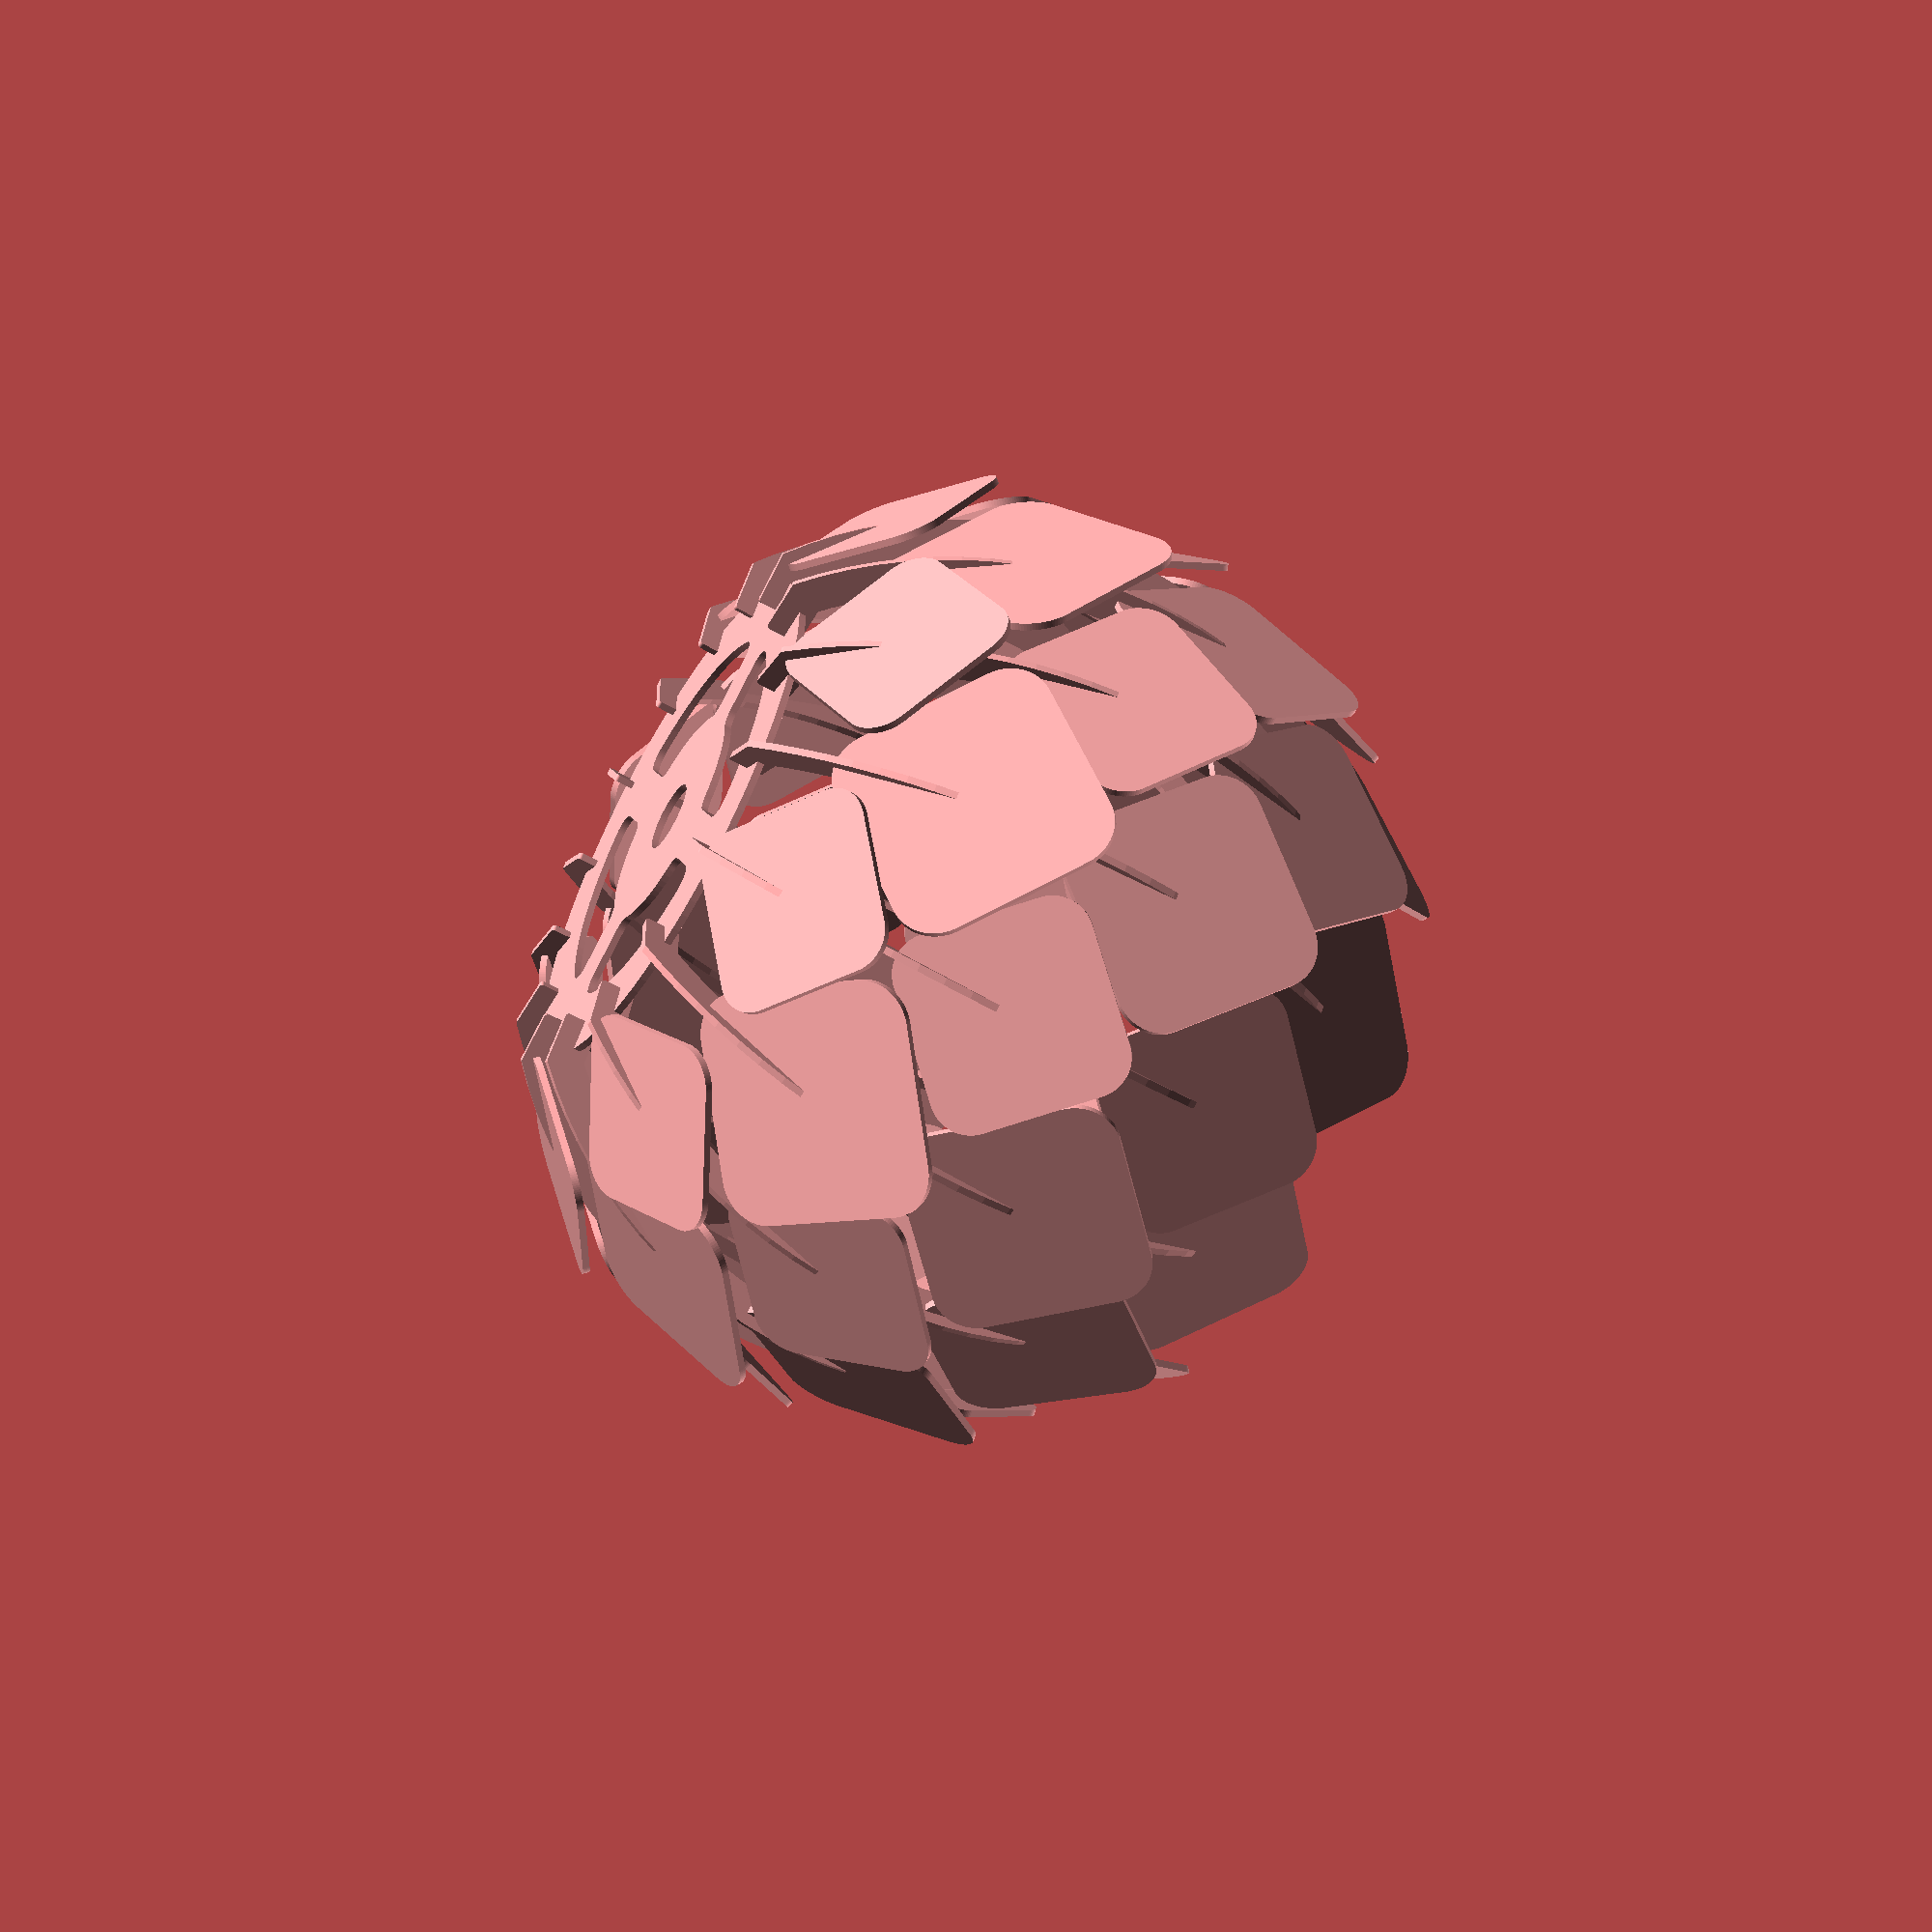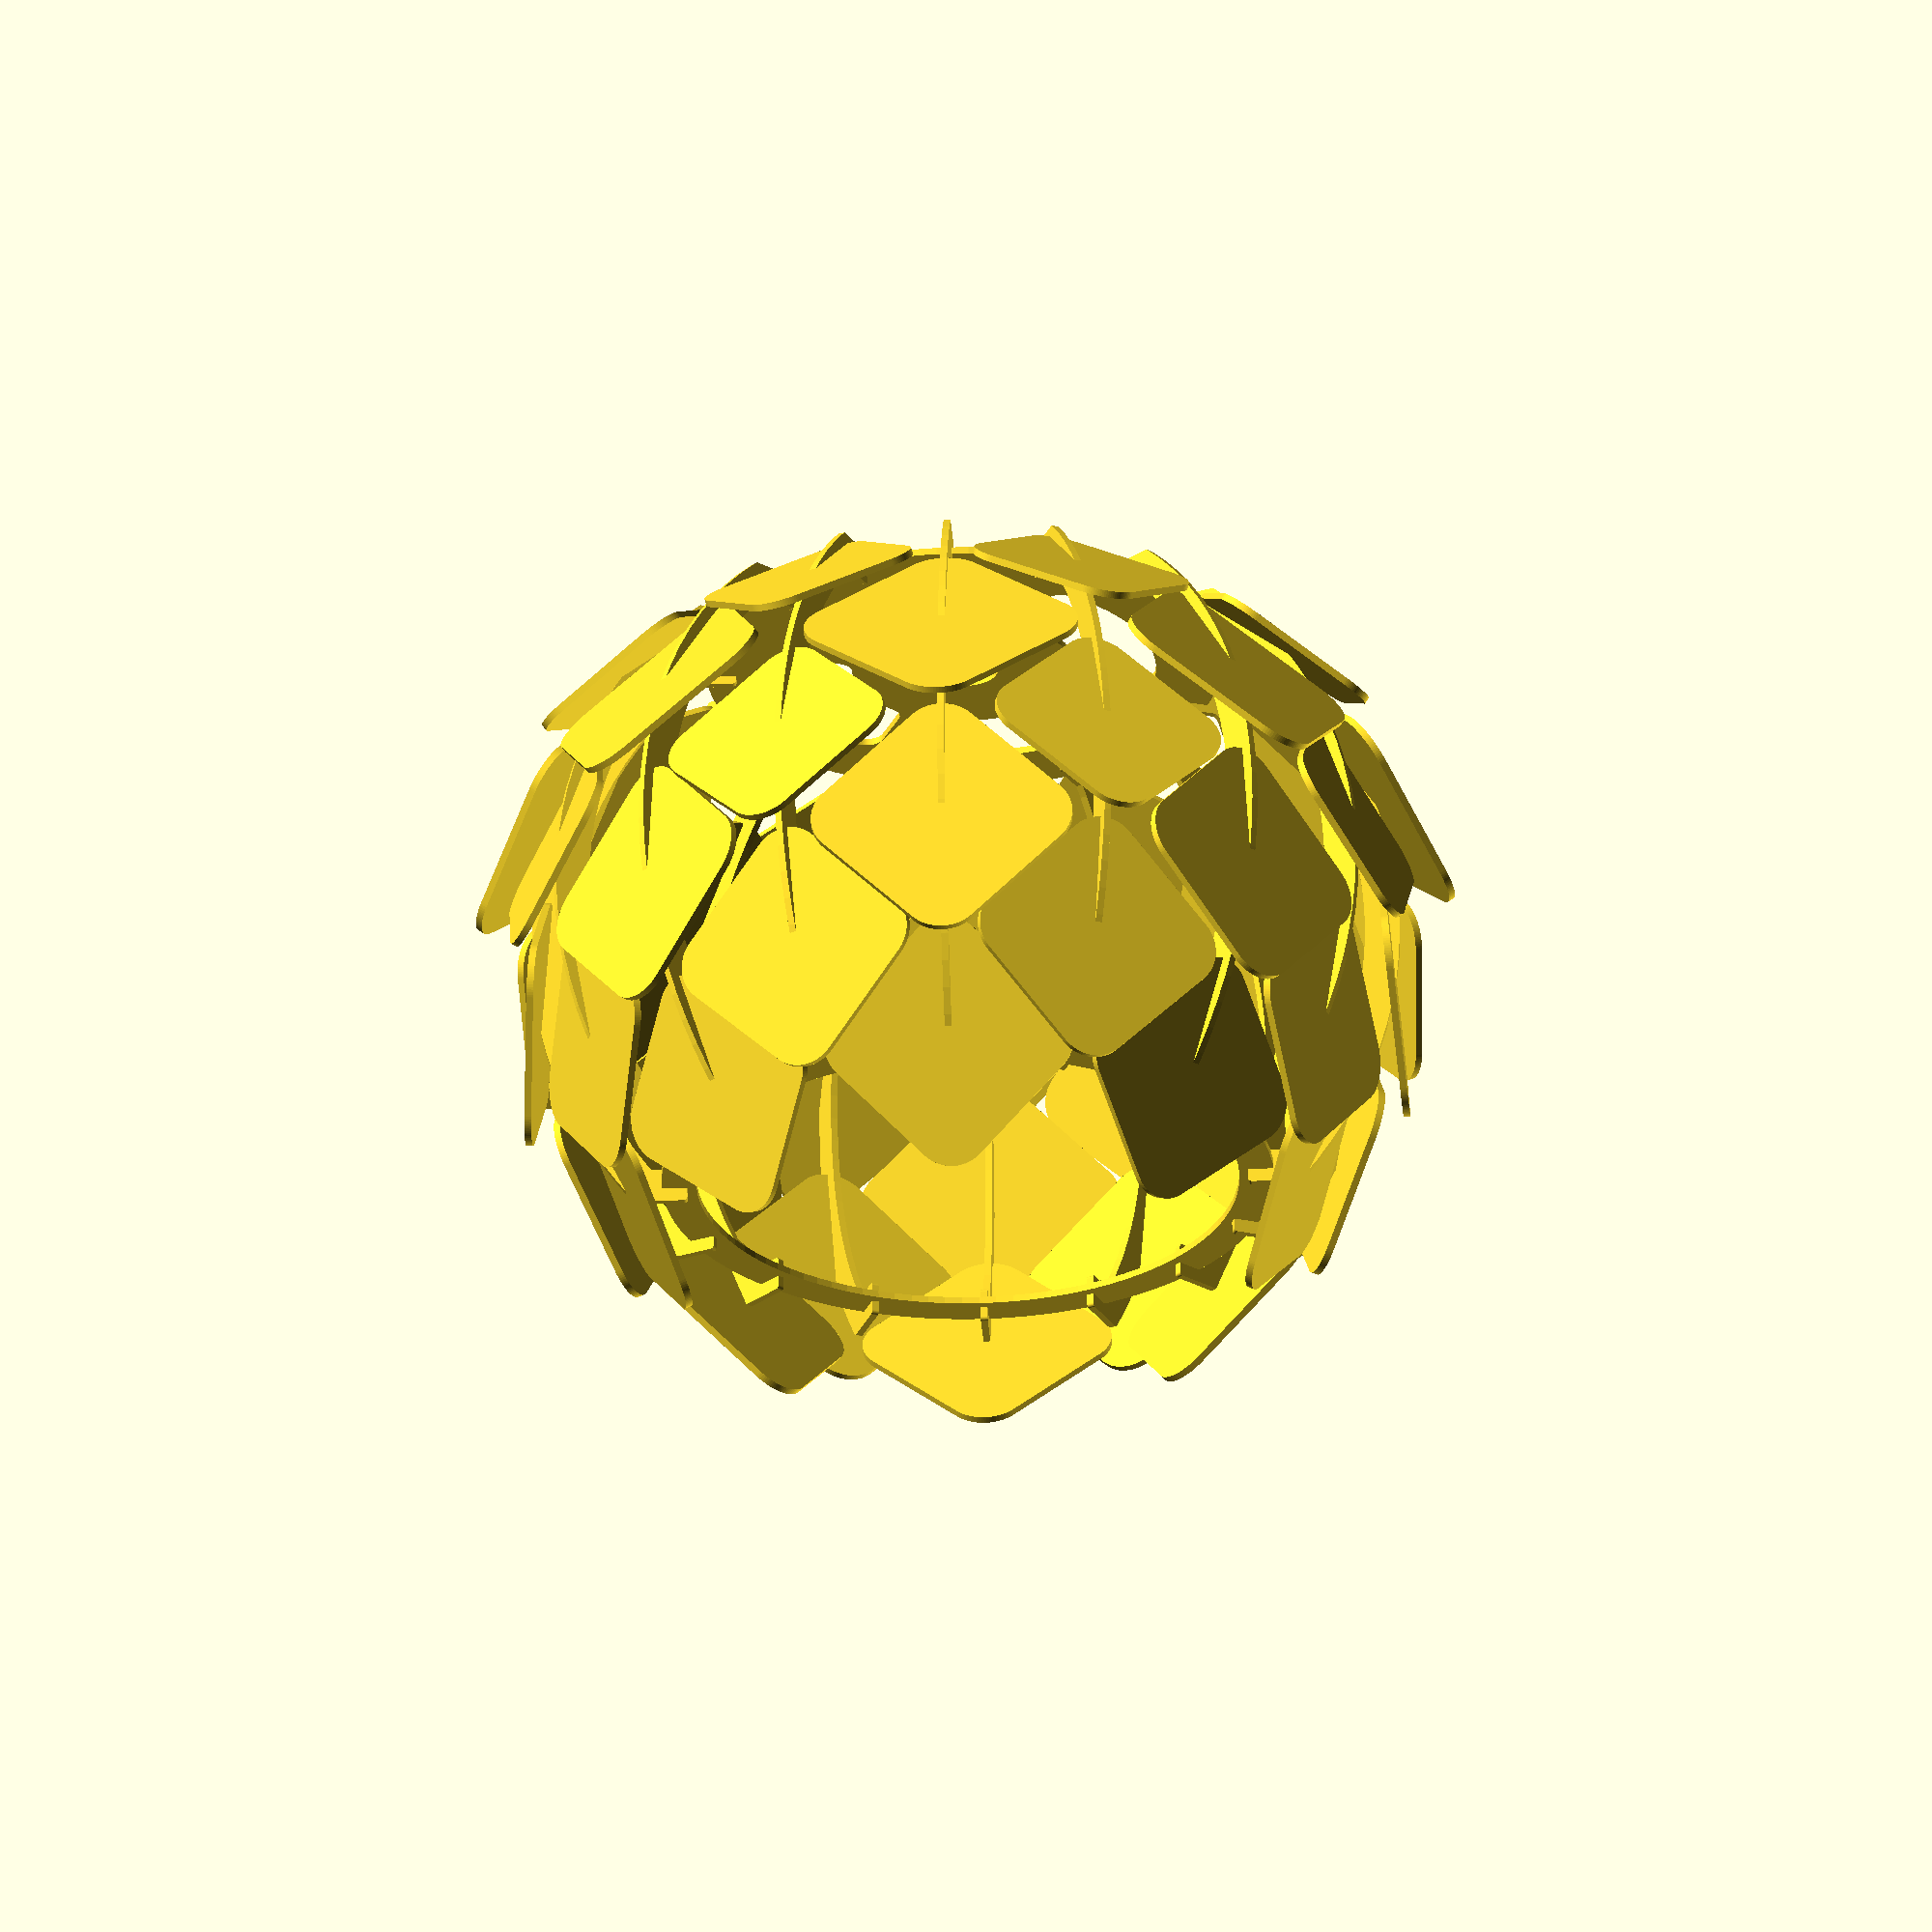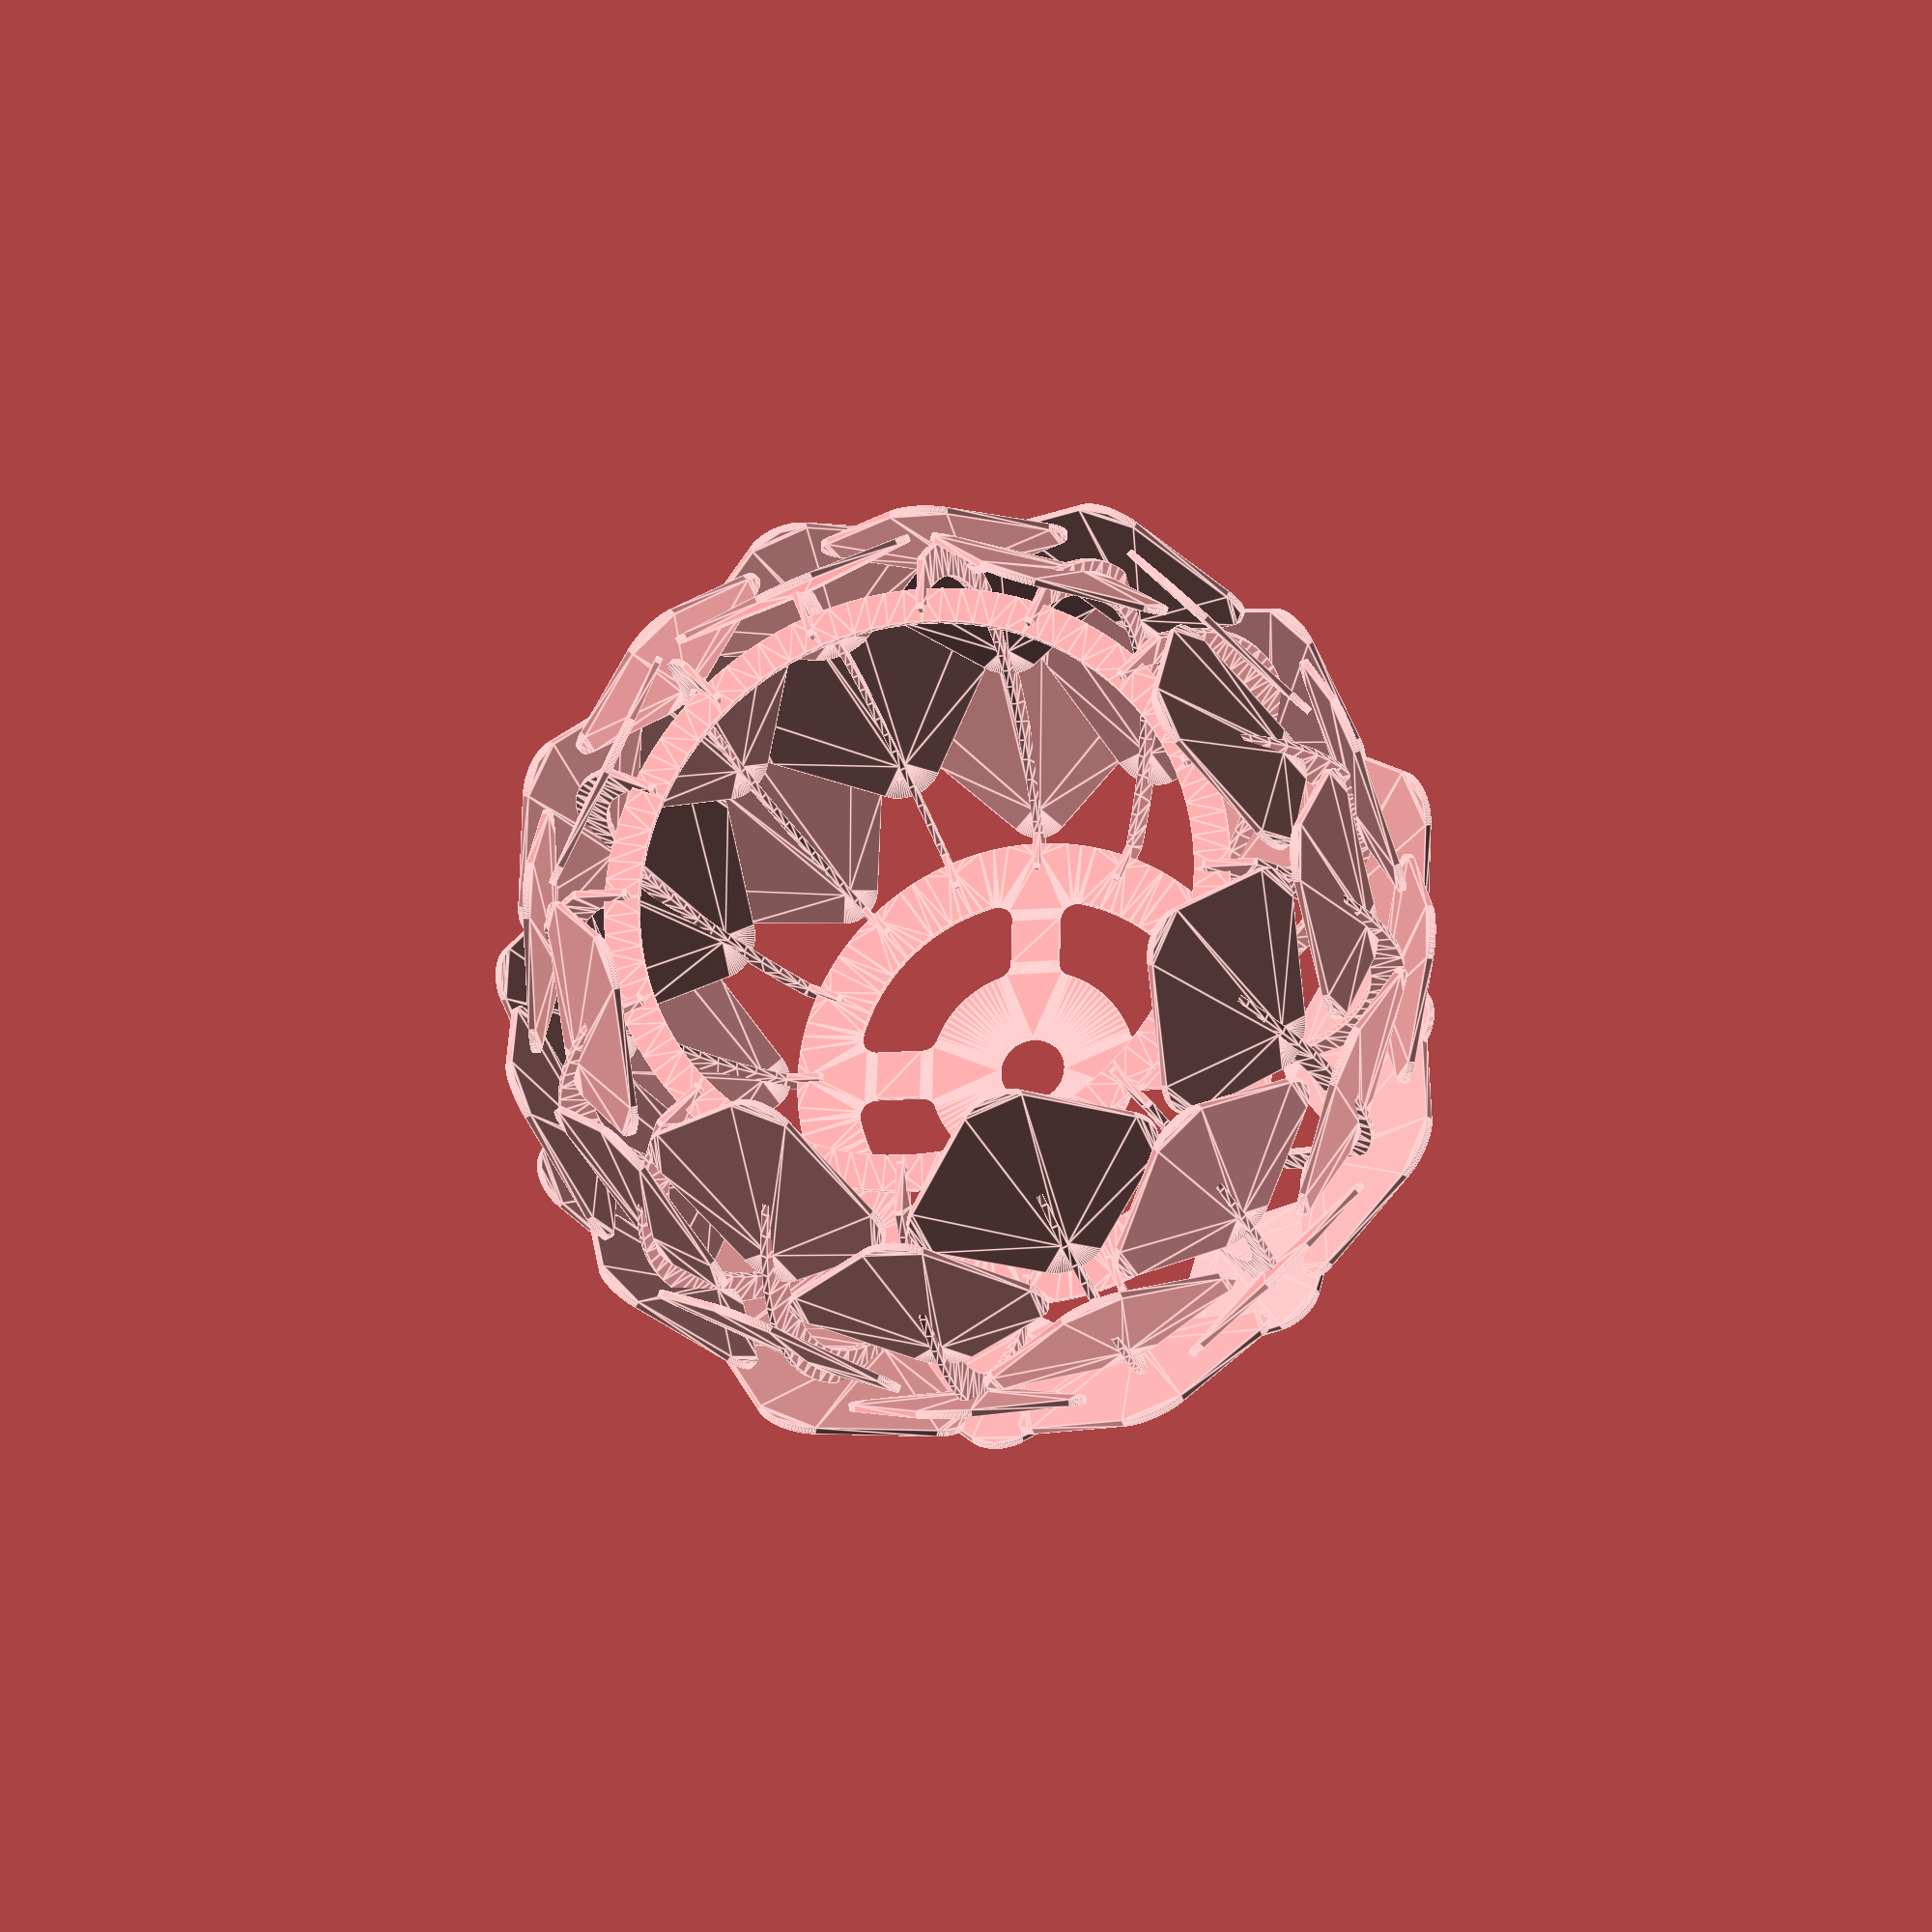
<openscad>
$fn = 100;
lamp_hole_radius=20;
plywood = 4;

module hjortron_scale(size=120, p=4){
  diag = sqrt(2*pow(size,2));
  difference(){
  offset(r=0.2*size) offset(r=-0.2*size) 
      square(size, true);  
  rotate([0,0,45])
  translate([-diag/2+diag/16,0,0])
  square([diag/4,p], center=true);
  };
};


module attachment(size=120, thickness=4){
   rotate([0,0,-45])
    translate([0,-size/2,0])
   cube([thickness, size/4, 16], center=true);
}

module arm(r=250, w=20){
  offset(r=2,chamfer=true) offset(-2)
  union(){
    difference(){
      circle(r);
      circle(r-w); 
      square(r);
      translate([-r,-r,0]) square(r);
      translate([0,-r,0]) square(r);
    };
    // top plate connection
    translate([-r,0,0])
    rotate([0,0,-50])
    square([w*1.5,w]);
    //bottom plate connection
    translate([sin(-50)*w,r-cos(-50)*w,0])
    rotate([0,0,-50])
    square([w*1.5,w]);
  };
};

//arm();

module 3d_arm(p=4, th=70, s=0.1, t2=-40, st=15){
  
  rotate([0,0, t2]){
  union(){
  linear_extrude(p,center=true) arm();
  for(t=[0:2])
  translate([-cos(th-t*30)*250,sin(th-t*30)*250])
  rotate([90,45,(90-th)+t*30+st])
  linear_extrude(p, center=true) hjortron_scale(115*(1.-s*t));
  
};
  };
};

module 3d_arm_diff(p=4, th=70, s=0.1, t2=-40, st=15){
  difference(){
  rotate([0,0, t2]){
  difference(){
  linear_extrude(p,center=true) arm();
  for(t=[0:2])
  translate([-cos(th-t*30)*250,sin(th-t*30)*250])
  rotate([90,45,(90-th)+t*30+st])
  linear_extrude(p, center=true) hjortron_scale(115*(1.-s*t), p=p);
    };
  };
  top_plate(p=p);
  bottom_plate(p=p);
  };
};

// top plate
module top_plate(size=230, p=4){
    $fn=100;
rotate([0,-90,0])
translate([0,0,size*cos(40)]) linear_extrude(p)
    difference(){
    offset(r=-10)offset(10)
    union(){
    difference(){
        circle(size*sin(40));
        difference(){
            circle(size*sin(40)*3/4);
            circle((size*sin(40)-lamp_hole_radius)/2);
        };

    };
    for(t=[0:3]) {
    rotate([0,0,t*90])
    translate([0,size*sin(40)/2,0])    
    square([30,size*sin(40)-20],center=true);
    };
    };
    circle(lamp_hole_radius);
    for(i=[0:15]) rotate([0,0,i*360/16])translate([size*sin(40),0,0])square([15,p],center=true);
};
};


module bottom_plate(size=230, p=4){
angle=90+40;
rotate([0,-90,0])
translate([0,0,size*cos(angle)-5]) linear_extrude(p)
    difference(){
        circle(size*sin(angle));
        circle(size*sin(angle)-20);
        for(i=[0:15]) rotate([0,0,i*360/16])translate([size*sin(angle),0,0])square([15,plywood],center=true);
    };
};

union(){
top_plate();
// fruit
for(t=[0:8]){
rotate([t*(360/8),0,0])
3d_arm(4, 75, 0.05, -40, 15);
rotate([22.5+t*(360/8),0,0])
3d_arm(4, 90, -0.05, -40, 15);
};
bottom_plate();
};

</openscad>
<views>
elev=266.9 azim=165.5 roll=207.5 proj=p view=solid
elev=25.7 azim=91.4 roll=250.8 proj=o view=wireframe
elev=11.9 azim=352.3 roll=102.3 proj=p view=edges
</views>
